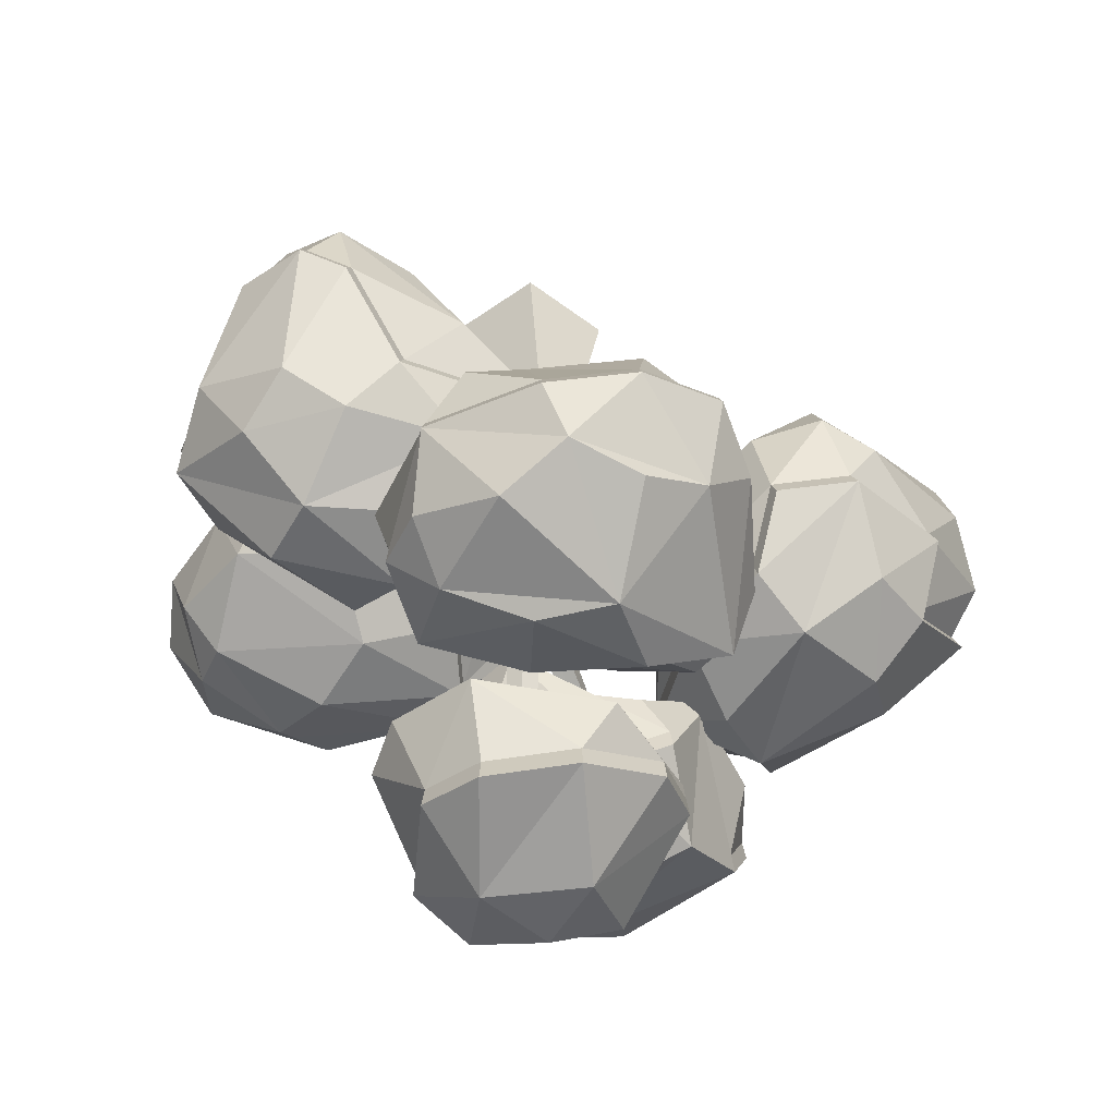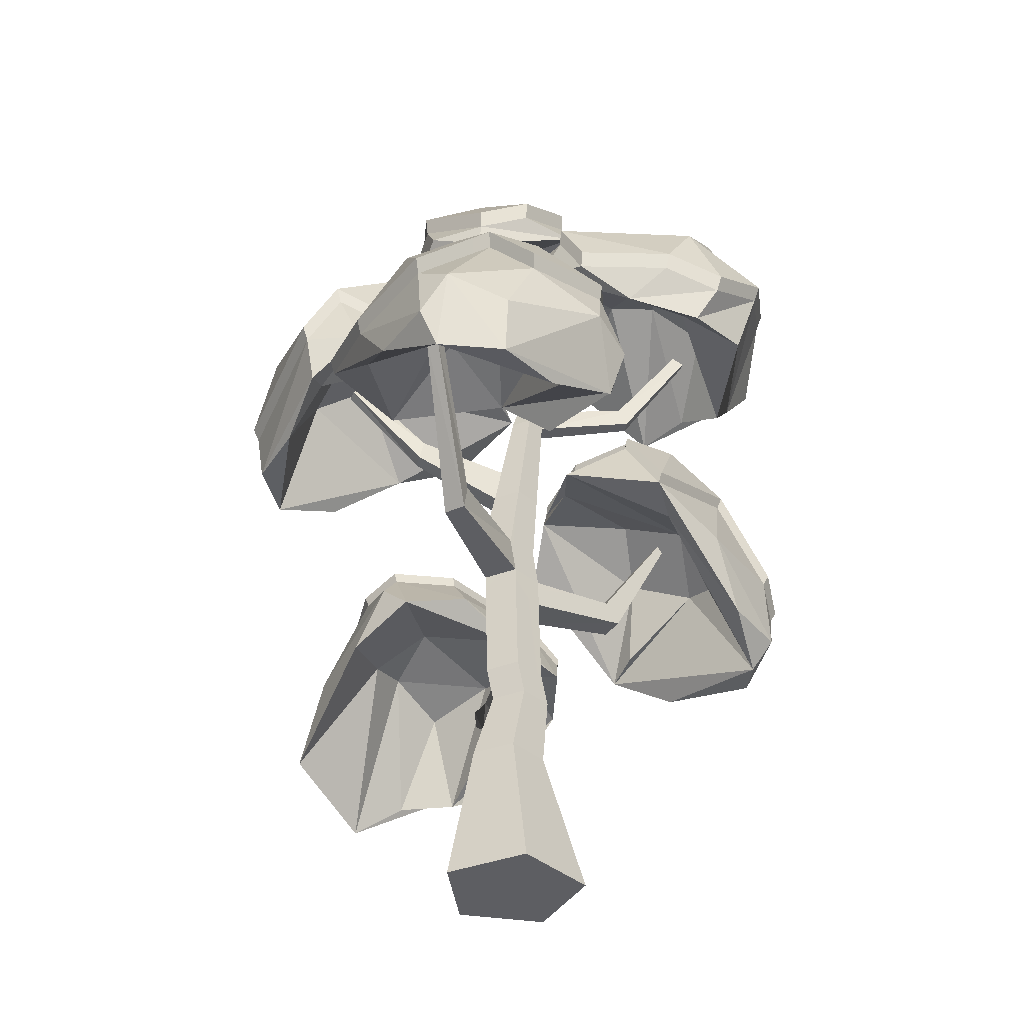
<metadata>
{"format":"obj","ext":"obj","renderer":"f3d","projection":"perspective","resolution":1024,"background":"white","views":[{"elev":28.1,"azim":-179.4,"up":"+Z"},{"elev":-38.6,"azim":-83.4,"up":"+Y"}]}
</metadata>
<code>
o SM_Env_Tree_012_Snow
v -20.81 -257.9 10.41
v -8.231 -177.1 1.699
v -5.193 -257.9 -35.87
v -0.1047 -177.1 -22.38
v 18.37 -257.9 39.56
v 12.16 -177.1 16.88
v 58.21 -257.9 11.3
v 32.89 -177.1 2.166
v 43.64 -257.9 -35.31
v 25.31 -177.1 -22.09
v 18.84 -257.9 -1.981
v 11.26 209.8 -15.85
v 9.955 209.8 -12
v 13.26 209.8 -13.03
v 13.22 209.8 -9.571
v 16.54 209.8 -11.92
v 15.32 209.8 -15.81
v 2.639 -138.3 -11.56
v -3.922 -138.2 7.703
v 12.35 -138.2 19.84
v 28.96 -138.2 8.072
v 22.97 -138.3 -11.34
v -5.382 -118.3 4.113
v 1.229 -118.4 -15.17
v 10.8 -118.1 16.27
v 27.49 -118.3 4.487
v 138 -69.3 -31.31
v 136.2 -69.35 -39.45
v 132.2 -61.92 -31.61
v 130.4 -61.98 -39.74
v 21.48 -118.3 -14.92
v 11.71 -65.19 15.18
v 28.29 -65.21 3.427
v -4.406 -65.48 3.006
v 2.135 -65.55 -16.26
v 22.41 -65.48 -16.01
v 53.66 -131.1 -9.702
v 49.52 -129.1 -23.47
v 40.56 -115.7 -21.08
v 44.82 -117.9 -7.344
v -1.447 -29.12 -19.16
v -7.943 -29.12 0.09359
v 3.694 15.03 -11.24
v -1.627 15.05 4.487
v 8.136 -28.77 12.28
v 11.67 15.09 14.4
v 24.73 -28.8 0.5227
v 25.21 15.09 4.798
v 18.72 -28.89 -18.88
v 20.28 15.05 -11.05
v 6.355 94.46 14.06
v 8.42 138.2 -4.51
v 9.721 94.46 4.083
v 11 138.2 -12.17
v 14.8 94.46 20.35
v 14.9 138.2 0.3144
v 23.39 94.46 14.25
v 21.49 138.2 -4.363
v 20.25 94.46 4.198
v 19.08 138.2 -12.08
v 12.09 -48.03 14.81
v -4.042 -48.29 2.631
v -137.1 23.71 -34.74
v -139.6 23.67 -28.19
v -131.1 29.06 -32.3
v -133.6 29.02 -25.75
v 22.73 -48.24 -16.38
v 2.476 -48.33 -16.62
v 28.68 -48.05 3.048
v -63.49 -47.89 -32.64
v -68.78 -48.12 -20.58
v -66.44 -32.6 -19.06
v -61.13 -32.41 -31.13
v 3.048 77.69 11.11
v 12.51 77.69 18.15
v 6.817 77.69 -0.05725
v 18.61 77.69 0.07385
v 22.13 77.69 11.33
v 30.15 136.4 110.3
v 27.63 140.3 104.4
v 25.22 136.1 112
v 23.22 140 105.9
v 28.72 84.49 71.3
v 21.13 84.06 73.26
v 26.45 94.5 66.43
v 19.67 94.12 68.17
v 102 34.07 86.09
v 99.58 38.1 83.69
v 98.3 34.39 89.36
v 95.84 38.42 86.96
v 62.78 -46.39 60.6
v 72.95 -47.15 51.64
v 66.08 -35.87 45.09
v 55.96 -35.18 54.03
v 4.843 36.67 -7.38
v 19.77 36.67 -7.212
v 24.23 36.67 7.04
v 12.05 36.67 15.68
v 0.06909 36.67 6.766
v -25.36 88.43 -100.5
v -21.79 94.96 -95.79
v -19.46 87.72 -103.4
v -16.48 94.32 -98.37
v -7.247 38.14 -60.8
v -15.68 37.34 -57.32
v -15.13 49.3 -54.83
v -7.547 50.02 -57.97
v -4.983 223 14.05
v 35.11 204.1 50.79
v -27.39 210 42.74
v 69.88 193.2 22.59
v -12.55 235.2 35.71
v 32.95 222.5 4.098
v 53.82 231.9 12.5
v 29.53 239.4 31.25
v 79.34 195.6 -3.467
v -12.91 247.9 36.48
v 30.08 252.2 31.92
v 30.28 256.7 -25.46
v -17.73 257.9 -18.73
v -48.7 225.4 15.55
v 54.9 244.5 12.77
v 60.02 232.5 -41.48
v 36.24 229.1 -69.61
v 1.078 251.5 -52.02
v -30.91 236.3 -55.61
v -59.42 209.5 -13.94
v -30.18 223.9 -54.44
v 13.86 192.5 -80.04
v -1.828 168.6 -73.62
v 35.55 216.9 -68.14
v 50.85 185.5 -68.43
v 70.25 178.9 -39.09
v -48.46 198.3 -47.31
v -57.15 183.2 -15.74
v 18.5 213.2 -45.87
v 22.05 226.9 -14.76
v 58.84 220.2 -40.6
v -58.08 197.7 -13.64
v -47.59 213.2 15.23
v 100.7 -42.57 -100.4
v 22.38 -47.67 -69.37
v 45.02 -63.9 -104.5
v 121.4 -98.79 -152.9
v 83.96 -64.7 -131.7
v 33.21 -40.69 -33.29
v 48.61 -11.75 -80.45
v 28.58 -33.54 -84.94
v 63.48 -18.34 -101.3
v 117.8 -26.56 -122.4
v 120.3 -19.52 -125
v 64.76 -11.12 -103.4
v 142.9 -3.988 -104.6
v 119.5 9.697 -79.81
v 173.1 -5.286 -57.64
v 185.2 -53.52 -123.8
v 49.58 -4.395 -82.18
v 52.22 -9.195 -44.24
v 97.39 7.514 -45.2
v 161.2 -16.88 -7.64
v 109.4 -9.611 -1.425
v 191.5 -25.9 -43.51
v 183.1 -15.87 -81.18
v 206.4 -63.96 -89.31
v 204.2 -74.5 -54.79
v 178.3 -74.9 -18.28
v 145.7 -56.55 10.77
v 123.3 -28.99 16.5
v 174.6 -80.77 -17.9
v 142.7 -62.81 10.54
v 169.3 -101.3 -24.7
v 102.5 -54.4 -3.351
v 185.5 -99.03 -61.55
v 169.3 -124.7 -123.2
v 200 -80.39 -53.63
v 177.8 -103.8 -94.66
v 160.1 -47.61 -70.98
v 139 -37.11 -33.85
v 128.2 -34.45 -91.25
v 62.29 -55.52 -8.598
v 94.78 -23.19 -68.95
v 101.6 -57.72 17.79
v 120.8 -35.83 16.16
v 107.2 -16.86 -1.395
v 51.2 -16.45 -43.31
v 167.7 -81.8 -140
v 181.4 -59.84 -121.2
v 202.1 -70.06 -87.42
v -117.7 26.51 -72.94
v -197.1 -35.78 -19.23
v -174.7 -16.93 -53.2
v -104.1 33.48 -96.47
v -151.3 19.99 -71.79
v -189.7 -36.91 18.36
v -206.4 8.587 -12.49
v -205.1 -17.19 -27.64
v -194.3 22.63 -31.34
v -154.6 28.03 -73.34
v -198.6 30.73 -32.01
v -157.5 72.75 -45.06
v -150.5 90.79 -16.95
v -172.9 73.57 6.556
v -151.7 79.97 33.1
v -97.89 88.72 -63.56
v -169.1 64.57 6.417
v -196.1 -5.846 20.61
v -177.7 35.73 33.14
v -181.7 44.11 33.85
v -141 53.08 69.95
v -115.1 101.3 15.8
v -151.8 18.42 68.97
v -138 44.5 68.48
v -126.5 10.18 81.02
v -100.3 51.28 66.87
v -93.13 89.84 40.45
v -102.6 59.99 68.31
v -80.43 99.09 -33.46
v -62.42 92.03 4.08
v -49.36 73.39 -49.21
v -61.03 82.64 3.994
v -91.09 80.5 39.6
v -49.99 64.41 15.24
v -48.24 64.39 -48.18
v -92.94 11.4 70.43
v -52.02 19.51 29.33
v -128.4 -6.965 53.44
v -47.64 45.69 -1.026
v -93.89 59.85 -26.26
v -103.1 62.36 3.504
v -120 40.33 37.65
v -137.1 55.07 -16.28
v -48.74 40.91 -69.53
v -156.3 31.41 19.06
v -155.8 -34.23 41.15
v -165 30.18 2.294
v -151.4 33.98 -32.32
v -123.7 -17.28 71.64
v -59.76 57.13 -72.78
v -95.75 79.4 -62.22
v -106.4 41.82 -98.55
v 32.7 13.36 97.03
v 111.5 -54.97 143.9
v 71.42 -36.15 136.8
v 5.807 20.12 92.87
v 44.87 2.029 127
v 105.4 -38.63 157.1
v 133.4 -54.28 138.9
v 119.2 -12.07 158
v 96.92 1.858 155
v 70.32 47.2 128.5
v 71.76 55.83 131.2
v 98.93 9.511 158.4
v 95.37 77.19 118.9
v 125.5 59.02 129.6
v 143.5 70.88 102.6
v 41.79 72.7 100.6
v 121.6 -4.713 161.4
v 150.8 -14.62 138.6
v 167.8 33.37 107.4
v 179.1 46 68.72
v 114.5 95.82 77.42
v 131.2 90 47.26
v 49.41 90.67 70.76
v 71.13 93.8 35.23
v 94.75 77.84 12.98
v 164.3 23.05 27.18
v 92.83 68.74 12.71
v 160.9 15.11 26.61
v 108.5 25.5 2.561
v 173.1 -17.61 50.15
v 77.4 49.19 12.4
v 13.15 38.13 33.98
v 47.58 48.74 29.4
v 98.95 57.74 65.66
v 137.5 36.61 67.08
v 91.49 43.69 102.4
v 156.9 -9.79 61.91
v 132 20.72 105.3
v 119 16.7 118.4
v 81.71 19.35 117.1
v 161.1 -42.96 87.91
v 182.8 4.616 60.7
v 175.4 37.58 67.28
v 164.3 25.22 105.1
v 147.7 -21.76 135.7
v 21.98 63.42 71.51
v 22.37 72.4 73.05
v 5.849 28.17 94.88
v 69.72 84.37 34.49
v 48.45 81.31 69.27
v 50.59 72.16 -81.86
v 16.93 29.48 -153.4
v 41.27 44.08 -122.4
v 52.43 76.48 -93.92
v -18.69 30.46 -158.1
v 15.77 71.77 -161.1
v 27.65 46.67 -157
v 29.55 83.24 -144
v 30.73 119.3 -102.1
v 31.3 129.4 -104.3
v 30.1 92.64 -147.1
v 5.053 147.8 -105.3
v -9.891 134 -133.2
v 34.99 138.4 -62.25
v 16.03 80.93 -164.6
v -17.79 68.81 -166.2
v -32.83 108.6 -150.8
v -85.17 123.9 -102.1
v -63.12 148.1 -71.5
v -34.13 158.2 -83
v -93.13 85.04 -120.4
v 11.01 149.9 -41.92
v -25.49 147.3 -27.93
v -54.37 129.5 -27.8
v -68.63 87.55 -36.6
v -83.29 113.8 -99.99
v -91.69 74.9 -84.84
v -67.1 78.25 -35.83
v -91.08 75.8 -117.9
v -66.83 58.12 -112.3
v -40.27 100.7 -21.4
v 20.65 91.98 -2.328
v -53.14 119.3 -27.21
v -8.419 102.2 -16.86
v -26.9 118.8 -71.01
v -53.15 101 -97.46
v 0.5242 112.2 -95.79
v -48.95 32.99 -134.7
v -8.745 91.18 -127.5
v -84.85 49.42 -114.2
v -17.33 59.91 -162.7
v 60.82 85.63 -43.93
v 33.26 122.3 -30.52
v 34.34 128 -60.93
v -24.87 136.7 -27.34
v 33.9 132.5 -31.17
v 10.86 139.3 -41.04
v -7.855 161.2 67.83
v -69.49 136.9 25.79
v -28.9 143.8 19.45
v 58.92 146.1 39.58
v 10.05 159.4 33.32
v -87.09 124.3 54.06
v -76.78 155.4 40.02
v -62.9 156.2 26.4
v -39.56 178.3 47.6
v -40.49 189.7 48.63
v -78.51 166.3 40.88
v -28.03 200.5 85.38
v 8.138 197.5 75.15
v 10.18 170.4 34.03
v -6.17 176.6 151.7
v 22.35 189.1 130.3
v 48.36 185.7 83.84
v -66.09 164.5 123.1
v -38.62 179.6 135.3
v -37.19 141.2 165.3
v 5.235 154.4 166.2
v 60 174.2 112.7
v 56.89 149.5 142.5
v 55.77 138.9 139.5
v 5.207 143.7 162.7
v 39.36 113.4 152.2
v 13.62 80.61 138.8
v -36.32 130.8 161.8
v -38.91 90.67 148.9
v -58 102.1 115.3
v 43.48 102.3 132.3
v 80.81 113.4 81.73
v 60.27 115.2 108.5
v 12.02 145.4 124.2
v -26.43 133.2 130.9
v -0.554 164.3 94.65
v -41.73 152 100.6
v -78.02 101.7 83.31
v -84.01 119.9 107.4
v -69.39 88.58 124.5
v -71.6 108.8 138.2
v -73.23 118.8 141.2
v -85.91 130.1 109.7
v -89.05 134.6 55.22
v 71.18 155.1 84.4
v 72.63 166 86.22
v 60.11 156.8 40.43
f 1 2 3
f 3 2 4
f 5 6 1
f 1 6 2
f 7 8 5
f 5 8 6
f 7 9 8
f 8 9 10
f 9 3 10
f 10 3 4
f 1 3 11
f 5 1 11
f 7 5 11
f 9 7 11
f 3 9 11
f 12 13 14
f 13 15 14
f 15 16 14
f 16 17 14
f 17 12 14
f 4 2 18
f 18 2 19
f 2 6 19
f 19 6 20
f 8 21 6
f 6 21 20
f 10 22 8
f 8 22 21
f 4 18 10
f 10 18 22
f 19 23 18
f 18 23 24
f 20 25 19
f 19 25 23
f 20 21 25
f 25 21 26
f 27 28 29
f 29 28 30
f 22 18 31
f 31 18 24
f 25 26 32
f 32 26 33
f 23 25 34
f 34 25 32
f 23 34 24
f 24 34 35
f 24 35 31
f 31 35 36
f 26 31 33
f 33 31 36
f 21 22 37
f 37 22 38
f 31 39 22
f 22 39 38
f 26 40 31
f 31 40 39
f 26 21 40
f 40 21 37
f 37 38 27
f 27 38 28
f 39 30 38
f 38 30 28
f 40 29 39
f 39 29 30
f 40 37 29
f 29 37 27
f 41 42 43
f 43 42 44
f 42 45 44
f 44 45 46
f 47 48 45
f 45 48 46
f 49 50 47
f 47 50 48
f 41 43 49
f 49 43 50
f 51 52 53
f 53 52 54
f 55 56 51
f 51 56 52
f 55 57 56
f 56 57 58
f 57 59 58
f 58 59 60
f 59 53 60
f 60 53 54
f 61 45 62
f 62 45 42
f 63 64 65
f 65 64 66
f 67 68 49
f 49 68 41
f 69 67 47
f 47 67 49
f 69 47 61
f 61 47 45
f 68 62 70
f 70 62 71
f 62 42 71
f 71 42 72
f 41 73 42
f 42 73 72
f 68 70 41
f 41 70 73
f 70 71 63
f 63 71 64
f 71 72 64
f 64 72 66
f 73 65 72
f 72 65 66
f 70 63 73
f 73 63 65
f 74 75 51
f 51 75 55
f 76 74 53
f 53 74 51
f 76 53 77
f 77 53 59
f 77 59 78
f 78 59 57
f 79 80 81
f 81 80 82
f 78 83 75
f 75 83 84
f 57 85 78
f 78 85 83
f 57 55 85
f 85 55 86
f 55 75 86
f 86 75 84
f 83 79 84
f 84 79 81
f 83 85 79
f 79 85 80
f 85 86 80
f 80 86 82
f 84 81 86
f 86 81 82
f 87 88 89
f 89 88 90
f 34 32 62
f 62 32 61
f 34 62 35
f 35 62 68
f 35 68 36
f 36 68 67
f 33 36 69
f 69 36 67
f 32 33 91
f 91 33 92
f 69 93 33
f 33 93 92
f 61 94 69
f 69 94 93
f 61 32 94
f 94 32 91
f 92 87 91
f 91 87 89
f 92 93 87
f 87 93 88
f 93 94 88
f 88 94 90
f 91 89 94
f 94 89 90
f 95 76 96
f 96 76 77
f 96 77 97
f 97 77 78
f 97 78 98
f 98 78 75
f 99 98 74
f 74 98 75
f 95 99 76
f 76 99 74
f 48 97 46
f 46 97 98
f 44 46 99
f 99 46 98
f 43 44 95
f 95 44 99
f 100 101 102
f 102 101 103
f 50 96 48
f 48 96 97
f 50 43 104
f 104 43 105
f 43 95 105
f 105 95 106
f 96 107 95
f 95 107 106
f 50 104 96
f 96 104 107
f 105 100 104
f 104 100 102
f 105 106 100
f 100 106 101
f 106 107 101
f 101 107 103
f 104 102 107
f 107 102 103
f 52 13 54
f 54 13 12
f 60 54 17
f 17 54 12
f 58 60 16
f 16 60 17
f 56 58 15
f 15 58 16
f 56 15 52
f 52 15 13
f 108 109 110
f 108 111 109
f 110 109 112
f 108 113 111
f 109 111 114
f 109 114 115
f 114 111 116
f 112 109 115
f 117 118 119
f 117 119 120
f 117 120 121
f 118 122 119
f 119 122 123
f 119 123 124
f 119 124 125
f 120 119 125
f 120 125 126
f 125 124 126
f 127 120 126
f 128 129 130
f 128 131 129
f 131 132 129
f 129 132 130
f 130 132 133
f 134 128 130
f 134 130 135
f 130 136 135
f 135 136 137
f 130 133 136
f 133 111 113
f 137 136 113
f 136 133 113
f 135 137 108
f 137 113 108
f 111 133 116
f 116 133 138
f 133 132 138
f 138 132 131
f 116 138 114
f 135 110 139
f 135 139 134
f 135 108 110
f 139 110 140
f 140 110 112
f 127 121 120
f 134 139 128
f 141 142 143
f 141 143 144
f 144 143 145
f 142 146 147
f 143 142 148
f 143 148 145
f 148 142 147
f 148 147 149
f 145 149 150
f 145 148 149
f 151 152 153
f 153 152 154
f 153 154 155
f 151 153 156
f 152 157 154
f 157 158 159
f 154 157 159
f 154 159 155
f 155 159 160
f 159 161 160
f 155 160 162
f 156 153 163
f 153 155 163
f 163 155 162
f 156 163 164
f 163 162 165
f 163 165 164
f 160 166 162
f 162 166 165
f 166 160 167
f 160 168 167
f 169 170 171
f 170 172 173
f 171 170 173
f 174 175 176
f 175 173 176
f 175 169 171
f 175 171 173
f 176 173 177
f 173 178 177
f 176 177 179
f 176 179 174
f 178 173 172
f 178 172 180
f 177 178 179
f 179 178 181
f 179 181 141
f 178 180 181
f 181 180 142
f 141 181 142
f 174 179 141
f 142 180 146
f 172 170 182
f 180 172 182
f 180 182 146
f 182 183 184
f 146 182 184
f 182 170 183
f 168 160 161
f 158 161 159
f 147 146 185
f 146 184 185
f 174 141 144
f 174 144 186
f 144 145 150
f 144 150 186
f 186 150 187
f 175 174 188
f 174 186 188
f 188 186 187
f 189 190 191
f 189 191 192
f 192 191 193
f 190 194 195
f 191 190 196
f 191 196 193
f 196 190 195
f 196 195 197
f 198 199 200
f 193 196 197
f 200 199 201
f 201 199 202
f 201 202 203
f 200 201 204
f 197 195 205
f 195 206 207
f 205 195 207
f 202 208 203
f 203 209 210
f 203 208 209
f 207 211 212
f 212 213 214
f 215 209 216
f 210 209 215
f 204 201 210
f 204 210 217
f 201 203 210
f 218 210 215
f 217 210 218
f 217 218 219
f 220 221 222
f 220 222 223
f 221 214 222
f 214 224 225
f 214 213 224
f 222 214 225
f 224 226 227
f 225 224 227
f 223 222 227
f 222 225 227
f 228 227 229
f 227 230 229
f 228 229 231
f 229 230 231
f 228 231 232
f 230 227 226
f 230 226 233
f 233 226 234
f 230 233 231
f 231 233 235
f 231 235 236
f 233 234 235
f 235 234 190
f 236 235 190
f 232 231 189
f 231 236 189
f 189 236 190
f 190 234 194
f 226 224 237
f 234 226 237
f 234 237 194
f 237 213 211
f 194 237 211
f 237 224 213
f 213 212 211
f 206 211 207
f 195 194 206
f 194 211 206
f 228 232 227
f 232 238 223
f 227 232 223
f 189 192 232
f 232 192 238
f 238 192 239
f 240 198 200
f 204 240 200
f 238 239 223
f 219 204 217
f 241 242 243
f 241 243 244
f 244 243 245
f 243 242 246
f 243 246 245
f 246 242 247
f 246 247 248
f 246 248 249
f 245 249 250
f 245 246 249
f 251 252 253
f 253 252 254
f 253 254 255
f 251 253 256
f 252 257 254
f 257 258 259
f 254 257 259
f 254 259 255
f 255 260 261
f 255 259 260
f 261 260 262
f 256 253 261
f 256 261 263
f 253 255 261
f 264 261 262
f 263 261 264
f 264 262 265
f 262 260 266
f 262 266 265
f 267 268 269
f 269 270 271
f 272 267 273
f 267 271 273
f 267 269 271
f 273 271 274
f 271 275 274
f 273 274 276
f 274 275 276
f 273 276 272
f 275 271 270
f 275 270 277
f 275 277 278
f 275 278 276
f 276 278 279
f 276 279 280
f 279 278 242
f 280 279 242
f 272 276 241
f 276 280 241
f 241 280 242
f 242 270 281
f 278 270 242
f 242 281 247
f 278 277 270
f 270 269 268
f 281 270 282
f 270 268 282
f 282 268 283
f 282 283 284
f 285 282 284
f 247 281 285
f 281 282 285
f 247 285 248
f 241 244 272
f 272 244 286
f 287 288 256
f 244 245 250
f 288 251 256
f 267 272 289
f 272 286 289
f 287 256 263
f 289 286 290
f 291 292 293
f 291 293 294
f 292 295 296
f 293 292 297
f 293 297 294
f 297 292 296
f 297 296 298
f 294 298 299
f 294 297 298
f 300 301 302
f 302 301 303
f 300 302 304
f 301 305 303
f 305 306 307
f 303 305 307
f 303 308 309
f 303 309 310
f 303 307 308
f 307 311 308
f 304 302 310
f 304 310 312
f 302 303 310
f 313 310 309
f 312 310 313
f 313 309 314
f 314 309 315
f 316 317 318
f 316 319 317
f 309 308 315
f 317 320 321
f 318 317 321
f 322 323 324
f 323 321 324
f 323 318 321
f 324 321 325
f 321 326 325
f 324 325 327
f 324 327 322
f 326 321 320
f 326 320 328
f 325 326 327
f 327 326 329
f 327 329 291
f 326 328 329
f 329 328 292
f 291 329 292
f 322 327 291
f 292 328 295
f 320 317 330
f 328 320 330
f 328 330 295
f 295 330 319
f 330 317 319
f 306 311 307
f 296 295 331
f 295 319 331
f 322 291 332
f 291 294 332
f 322 332 333
f 333 332 334
f 332 294 299
f 332 299 334
f 323 322 335
f 322 333 335
f 336 304 312
f 335 333 337
f 338 339 340
f 338 340 341
f 341 340 342
f 339 343 344
f 340 339 345
f 340 345 342
f 345 339 344
f 345 344 346
f 347 348 349
f 350 347 349
f 351 347 350
f 342 345 346
f 349 352 353
f 349 353 354
f 350 349 354
f 349 348 355
f 349 355 356
f 349 356 352
f 356 355 352
f 352 355 357
f 352 357 358
f 354 353 359
f 353 352 360
f 360 352 358
f 359 353 360
f 361 362 363
f 363 362 364
f 365 366 364
f 362 365 364
f 366 367 368
f 364 366 368
f 369 363 370
f 363 368 370
f 363 364 368
f 370 368 371
f 368 372 371
f 370 371 373
f 371 372 373
f 370 373 369
f 372 368 367
f 372 367 374
f 374 367 375
f 372 374 373
f 373 374 338
f 374 375 339
f 338 374 339
f 369 373 338
f 343 375 376
f 339 375 343
f 367 366 377
f 375 367 377
f 375 377 378
f 375 378 376
f 377 365 378
f 377 366 365
f 379 357 355
f 380 379 355
f 381 380 348
f 348 380 355
f 338 341 369
f 369 341 382
f 383 384 354
f 384 351 350
f 384 350 354
f 363 369 361
f 369 382 361
f 383 354 359
f 360 383 359
f 112 115 117
f 117 115 118
f 140 112 121
f 121 112 117
f 114 122 115
f 115 122 118
f 138 123 114
f 114 123 122
f 131 124 138
f 138 124 123
f 131 128 124
f 124 128 126
f 139 127 128
f 128 127 126
f 139 140 127
f 127 140 121
f 149 152 150
f 150 152 151
f 187 150 156
f 156 150 151
f 147 157 149
f 149 157 152
f 185 158 147
f 147 158 157
f 188 187 164
f 164 187 156
f 175 188 165
f 165 188 164
f 169 175 166
f 166 175 165
f 170 169 167
f 167 169 166
f 170 167 183
f 183 167 168
f 183 168 184
f 184 168 161
f 185 184 158
f 158 184 161
f 193 197 198
f 198 197 199
f 197 205 199
f 199 205 202
f 207 208 205
f 205 208 202
f 212 209 207
f 207 209 208
f 214 216 212
f 212 216 209
f 214 221 216
f 216 221 215
f 220 218 221
f 221 218 215
f 223 219 220
f 220 219 218
f 193 198 192
f 192 198 240
f 192 240 239
f 239 240 204
f 223 239 219
f 219 239 204
f 249 252 250
f 250 252 251
f 248 257 249
f 249 257 252
f 285 258 248
f 248 258 257
f 285 284 258
f 258 284 259
f 284 283 259
f 259 283 260
f 290 263 289
f 289 263 264
f 267 289 265
f 265 289 264
f 268 266 283
f 283 266 260
f 268 267 266
f 266 267 265
f 244 288 286
f 286 288 287
f 244 250 288
f 288 250 251
f 286 287 290
f 290 287 263
f 298 301 299
f 299 301 300
f 299 300 334
f 334 300 304
f 296 305 298
f 298 305 301
f 331 306 296
f 296 306 305
f 319 316 311
f 311 316 308
f 335 337 313
f 313 337 312
f 323 335 314
f 314 335 313
f 318 323 315
f 315 323 314
f 318 315 316
f 316 315 308
f 331 319 306
f 306 319 311
f 333 334 336
f 336 334 304
f 333 336 337
f 337 336 312
f 344 348 346
f 346 348 347
f 342 346 351
f 351 346 347
f 365 362 357
f 357 362 358
f 361 360 362
f 362 360 358
f 378 365 379
f 379 365 357
f 378 379 376
f 376 379 380
f 343 376 381
f 381 376 380
f 343 381 344
f 344 381 348
f 341 384 382
f 382 384 383
f 341 342 384
f 384 342 351
f 361 382 360
f 360 382 383

</code>
